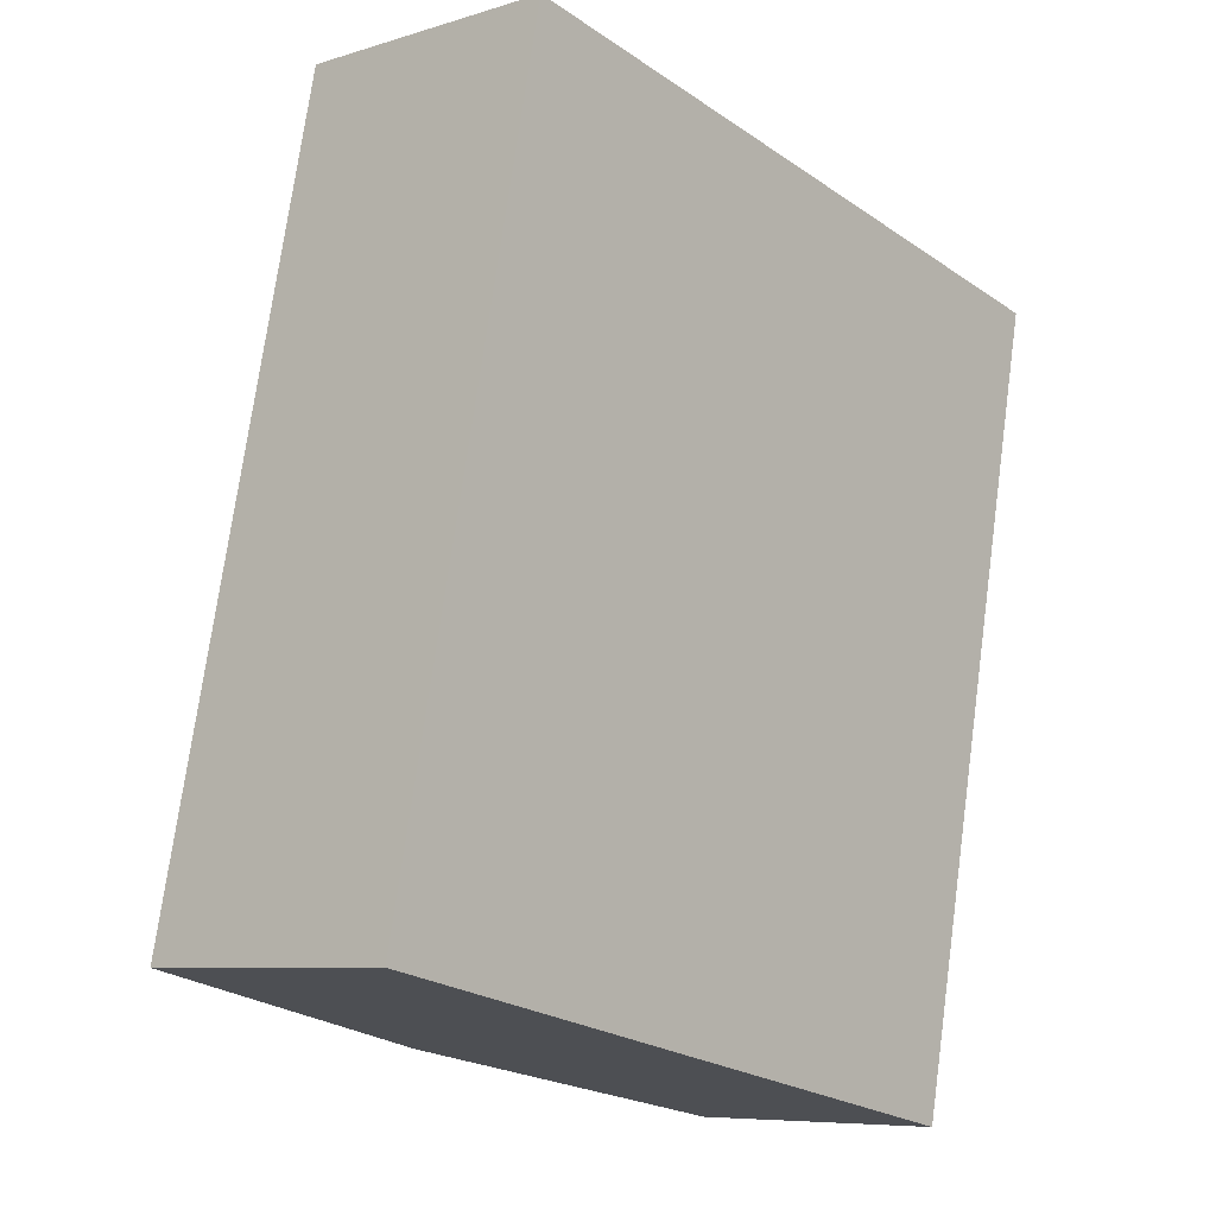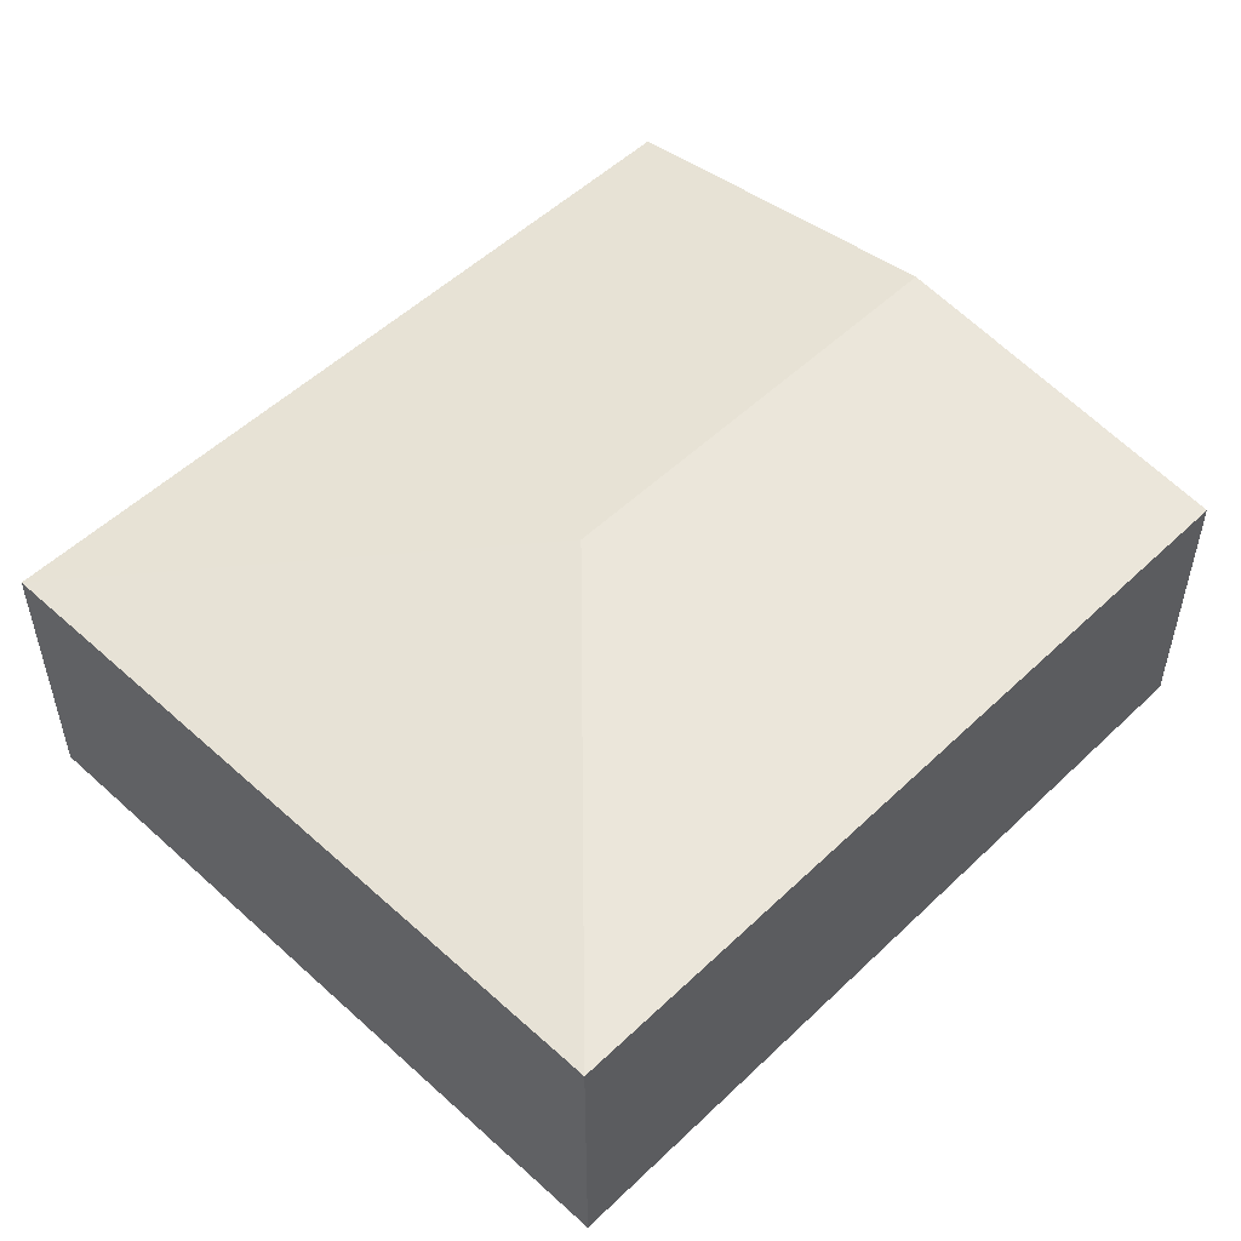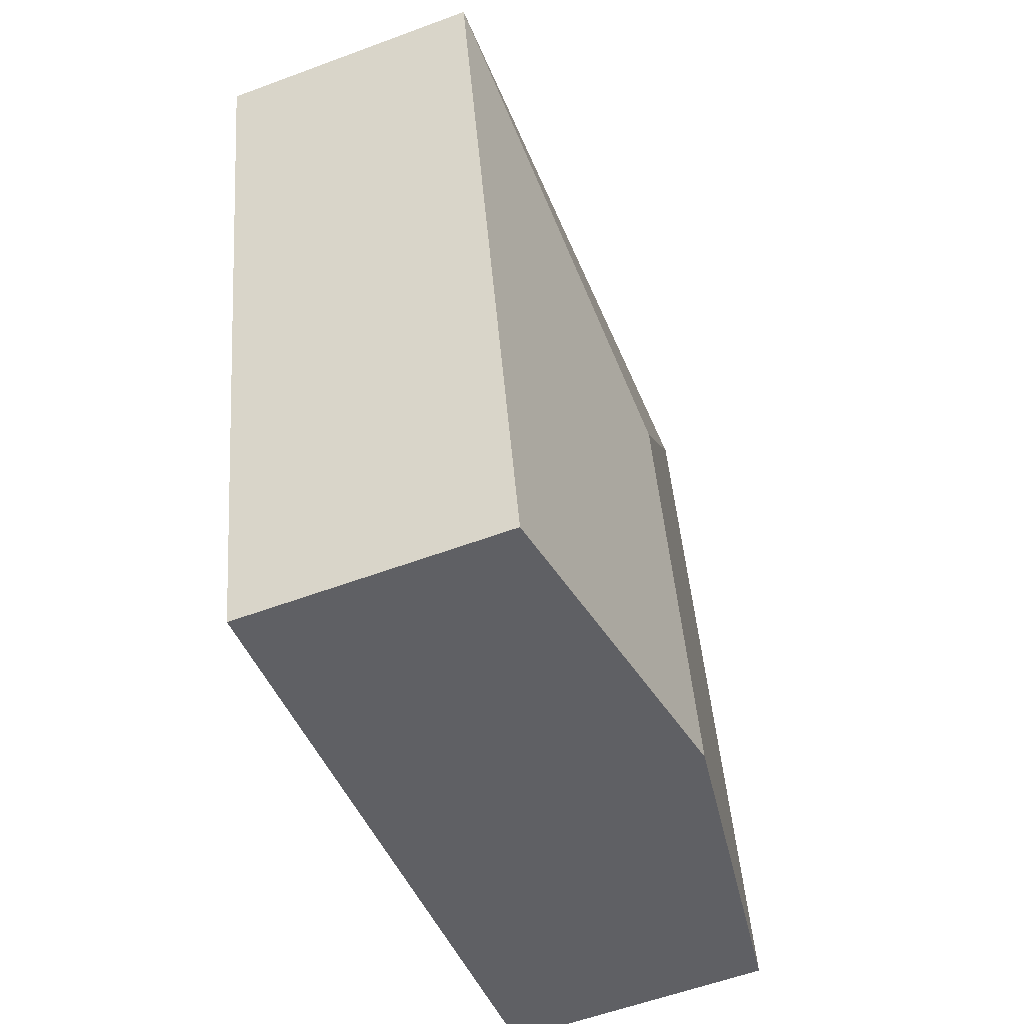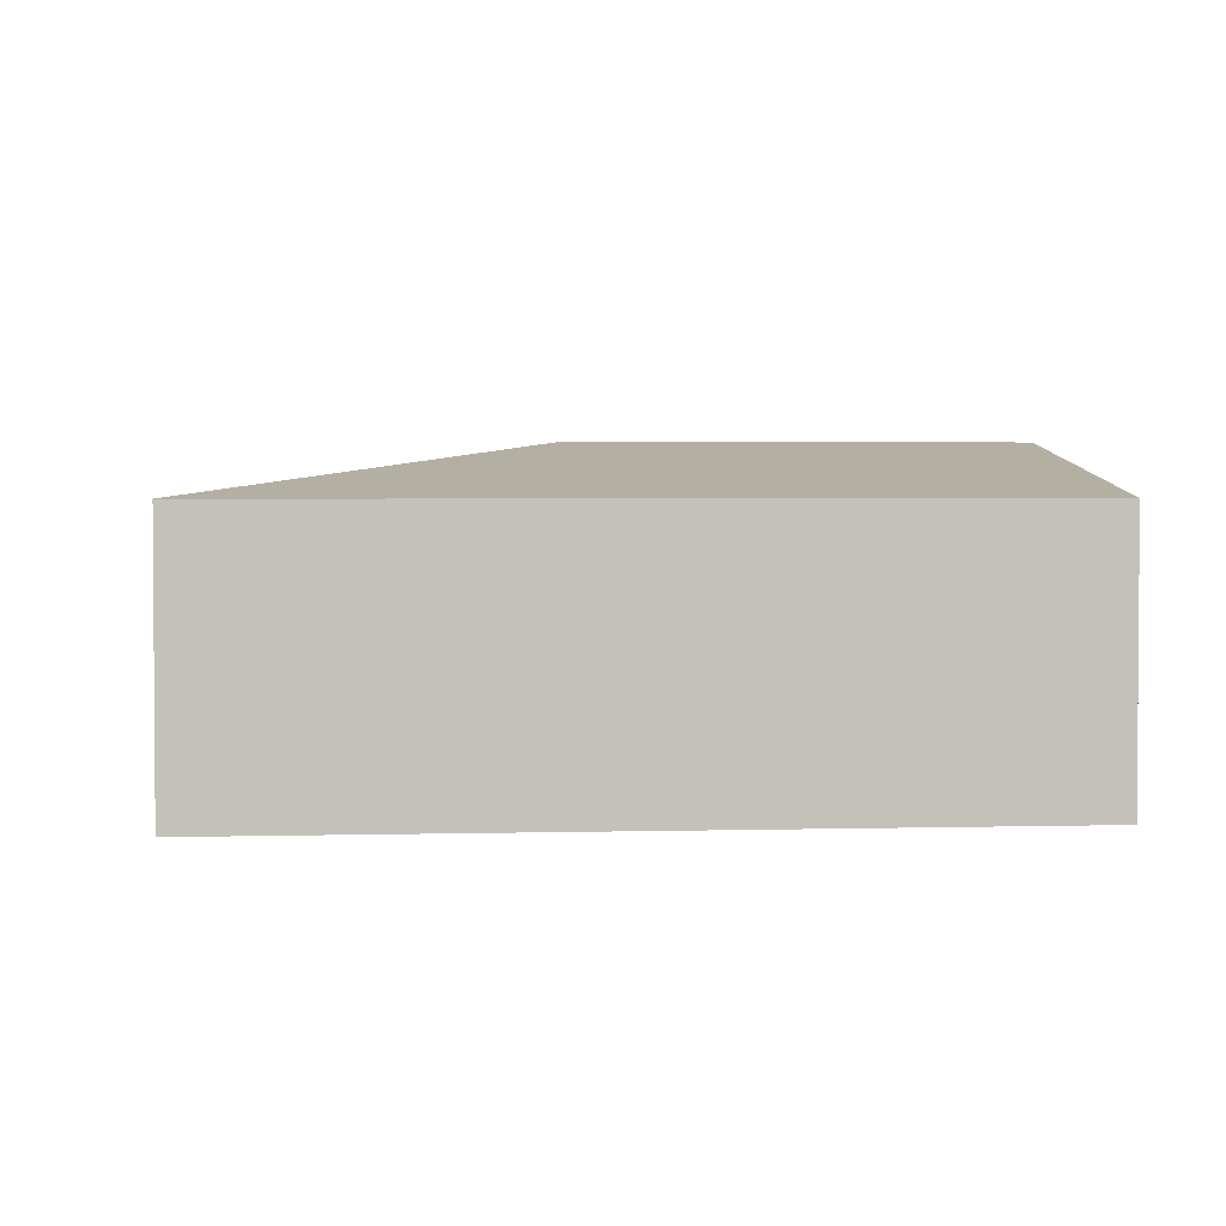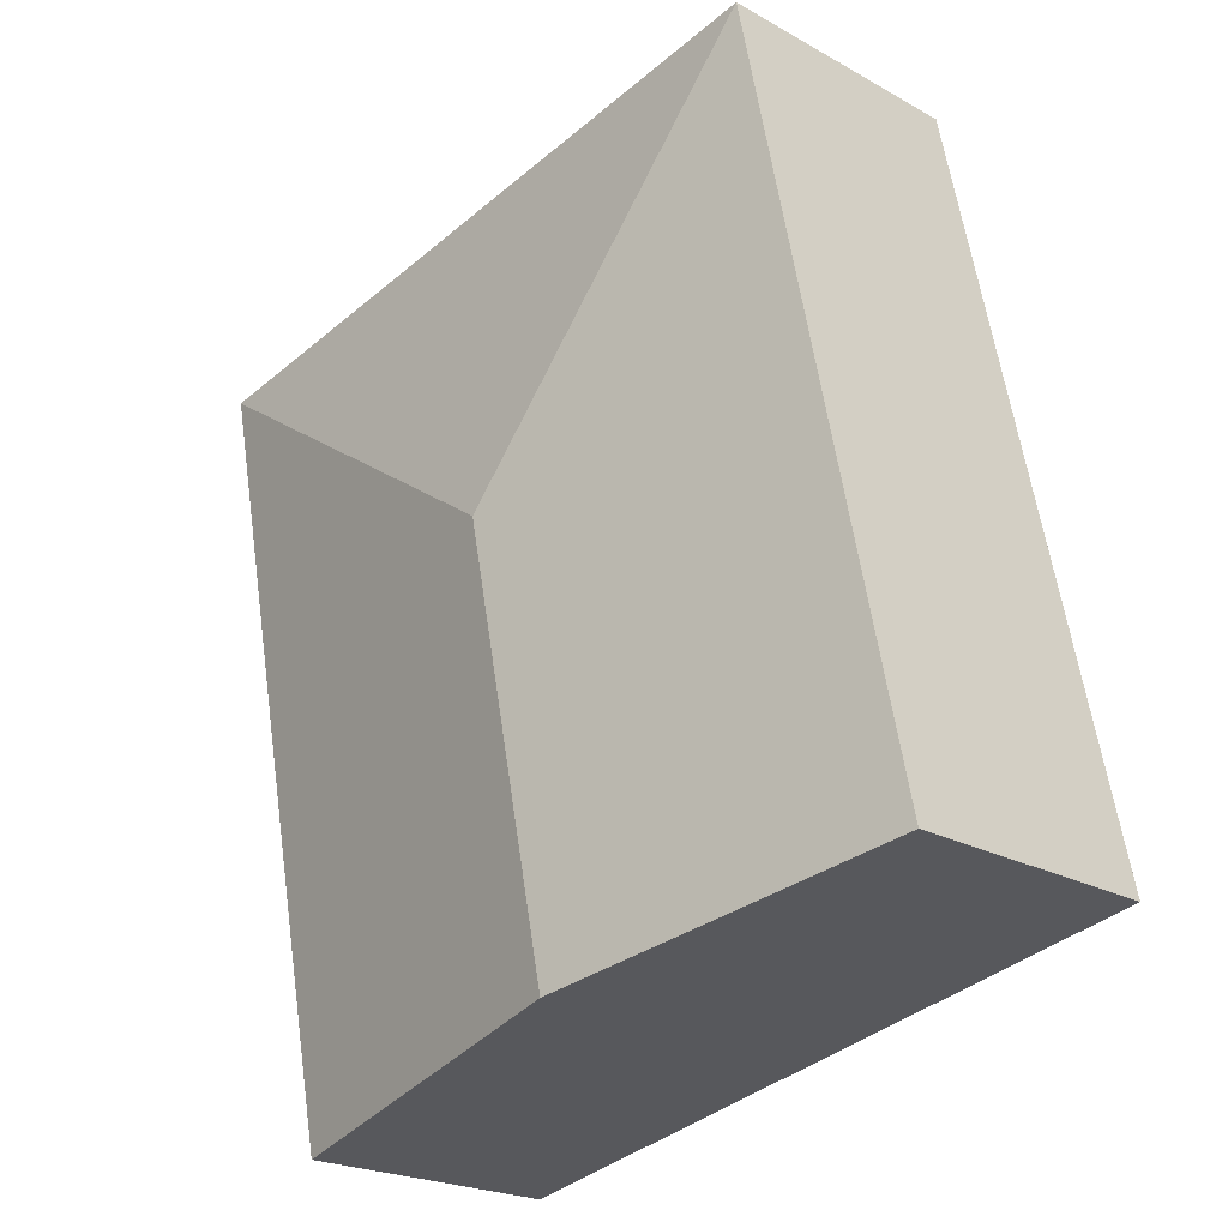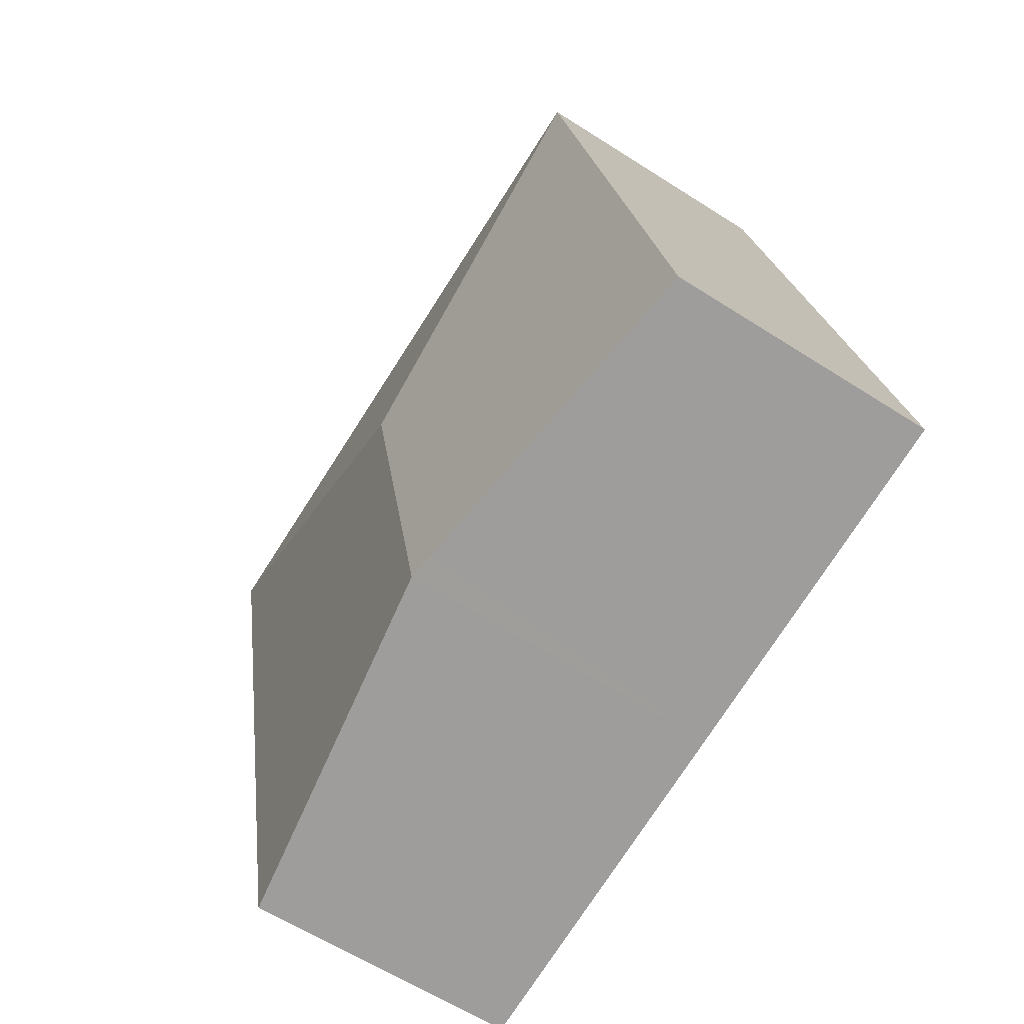
<metadata>
{"format":"obj","ext":"obj","renderer":"f3d","projection":"perspective","resolution":1024,"background":"white","views":[{"elev":-7.4,"azim":-48.3,"up":"+Z"},{"elev":52.2,"azim":56.0,"up":"+Y"},{"elev":-57.2,"azim":111.2,"up":"+Z"},{"elev":2.7,"azim":96.2,"up":"+Y"},{"elev":-22.0,"azim":-134.4,"up":"+Z"},{"elev":-60.4,"azim":-123.4,"up":"+Z"}]}
</metadata>
<code>
v  6.936 2.718 -1.443
v  4.392 3.239 3.721
v  8.582 2.718 6.468
v  3.468 3.239 -0.722
v  1.646 2.718 7.911
v  3.215 3.201 -0.669
v  0 2.718 1.664e-16
v  0 0 0
v  1.646 -4.844e-16 7.911
v  8.582 -3.961e-16 6.468
v  6.936 8.836e-17 -1.443
v  3.468 4.421e-17 -0.722
v  3.215 4.096e-17 -0.669
g defaultobject
f 1 2 3
f 2 1 4
f 2 5 3
f 6 2 4
f 2 6 7
f 2 7 5
f 8 5 7
f 5 8 9
f 9 3 5
f 3 9 10
f 10 1 3
f 1 10 11
f 11 4 1
f 4 11 12
f 4 12 6
f 6 12 7
f 7 12 13
f 7 13 8
f 8 10 9
f 10 8 11
f 11 8 13
f 11 13 12

</code>
